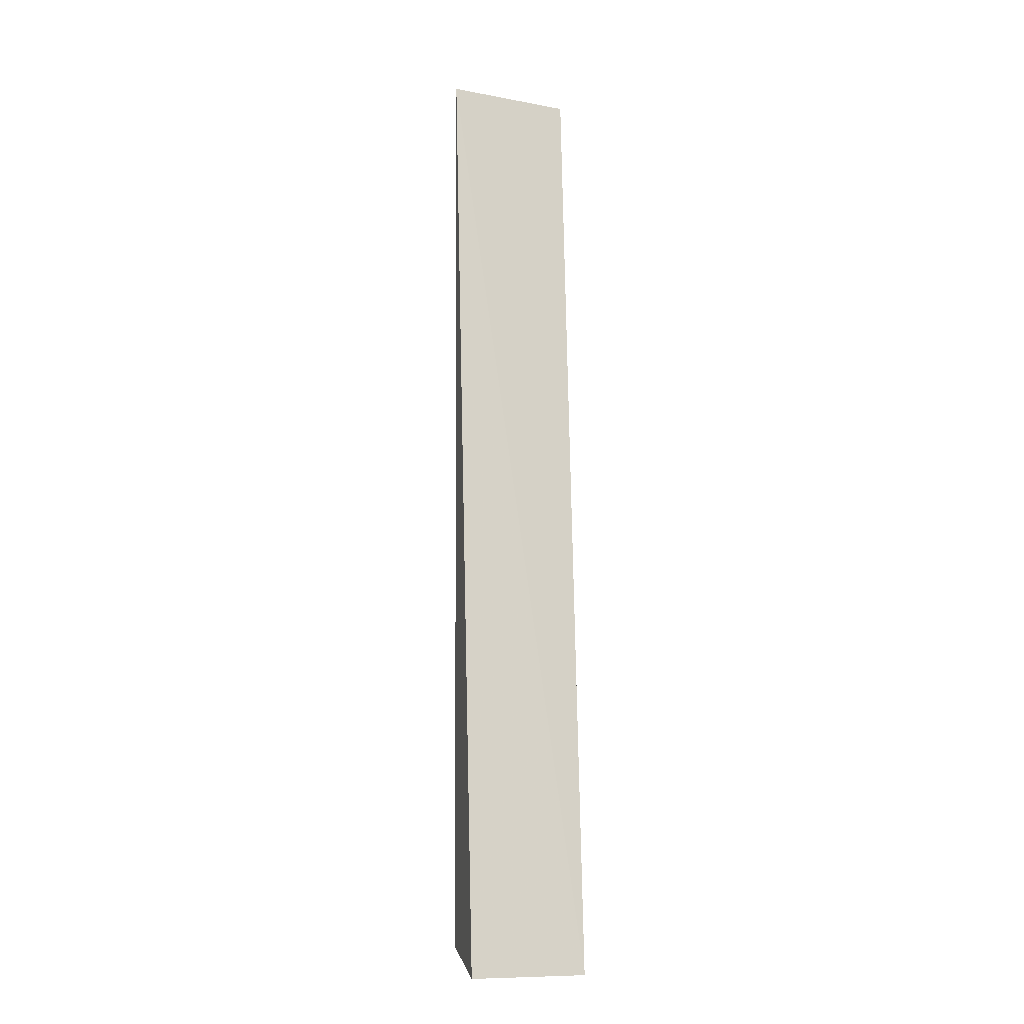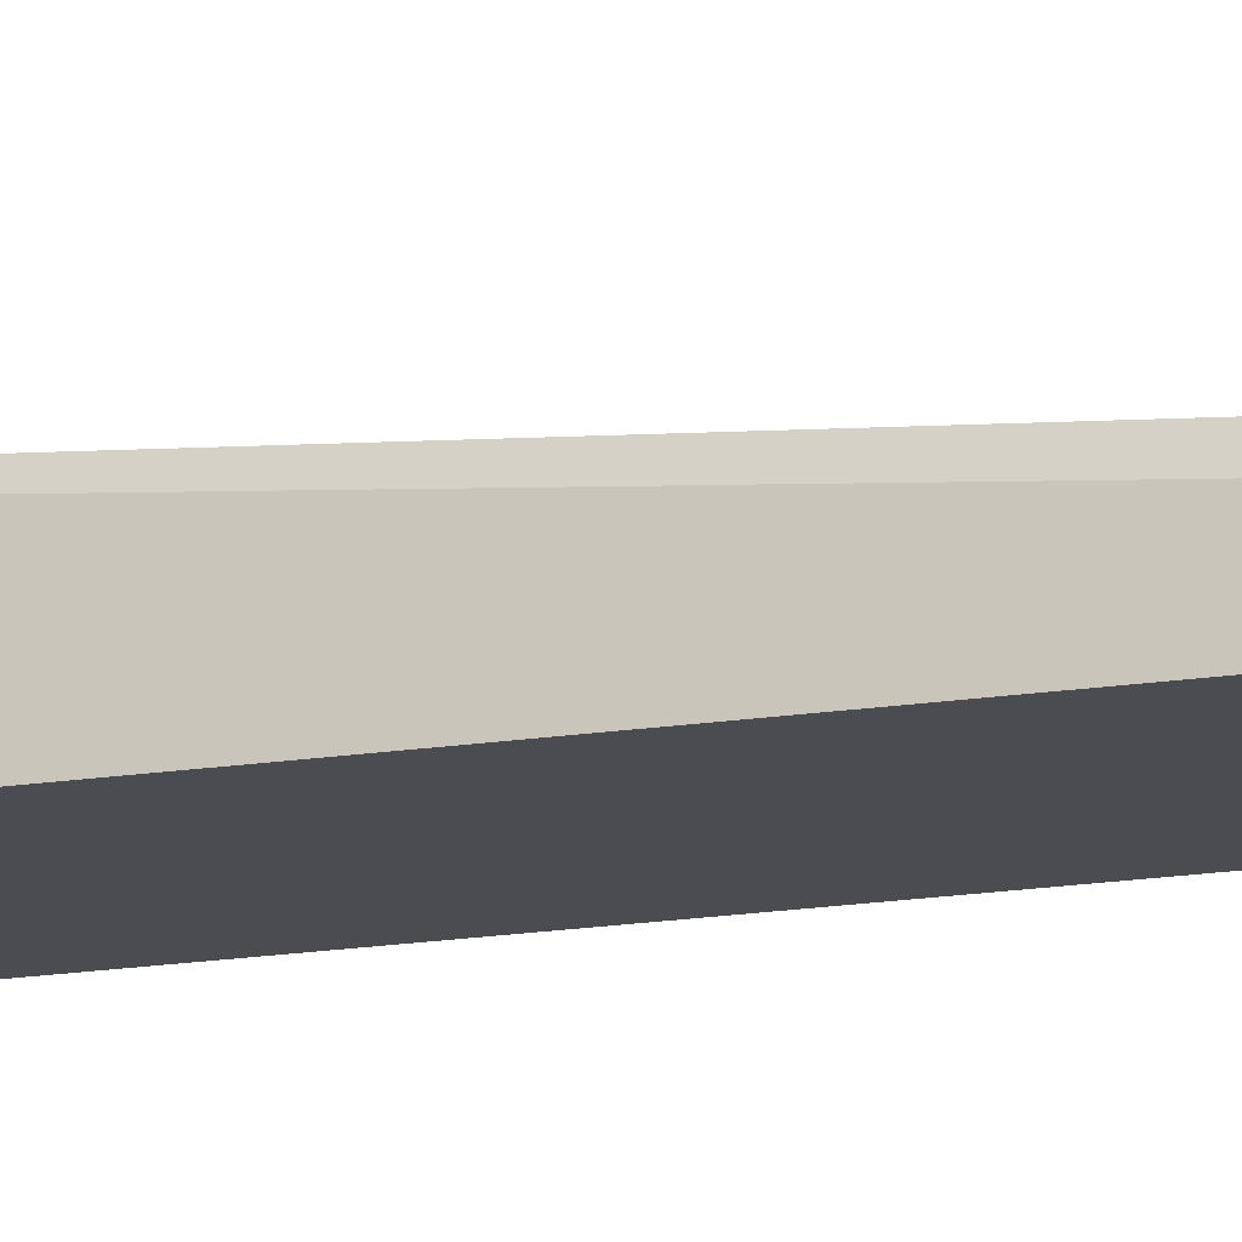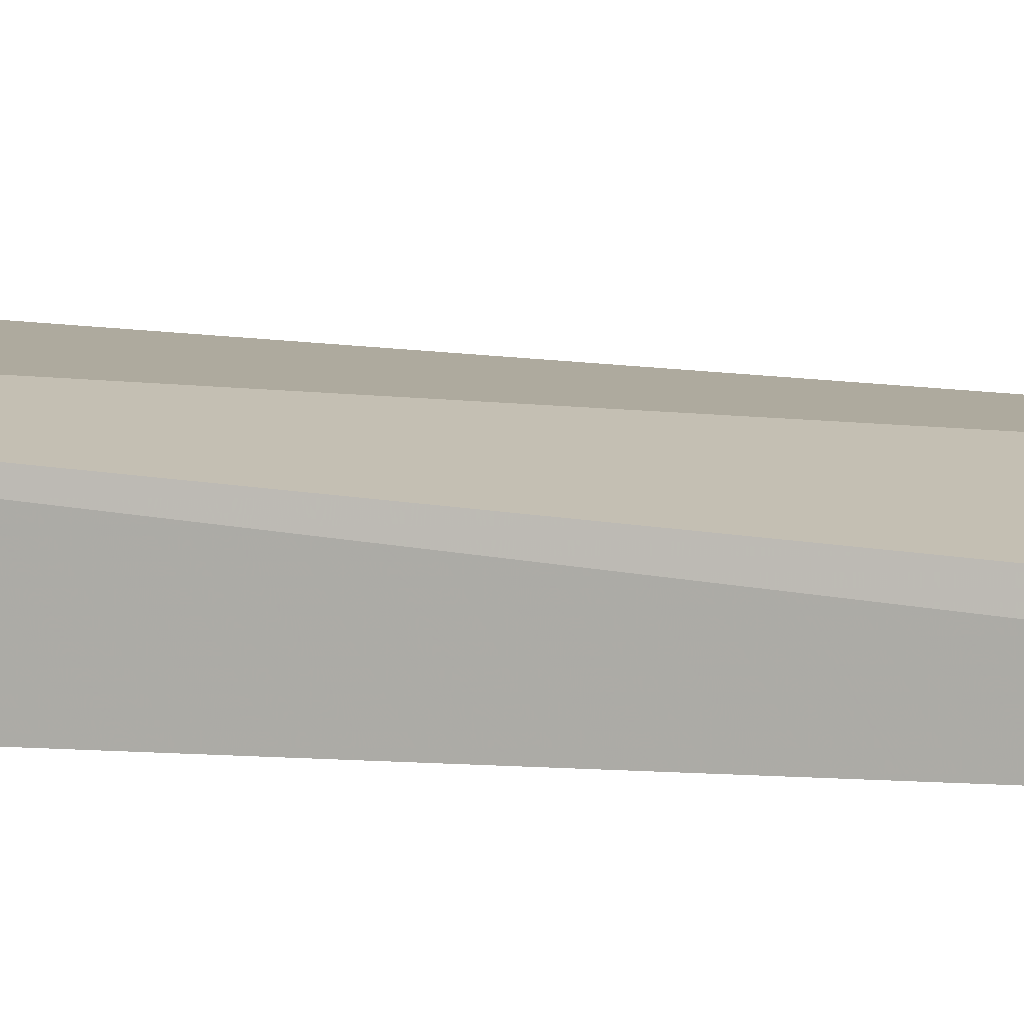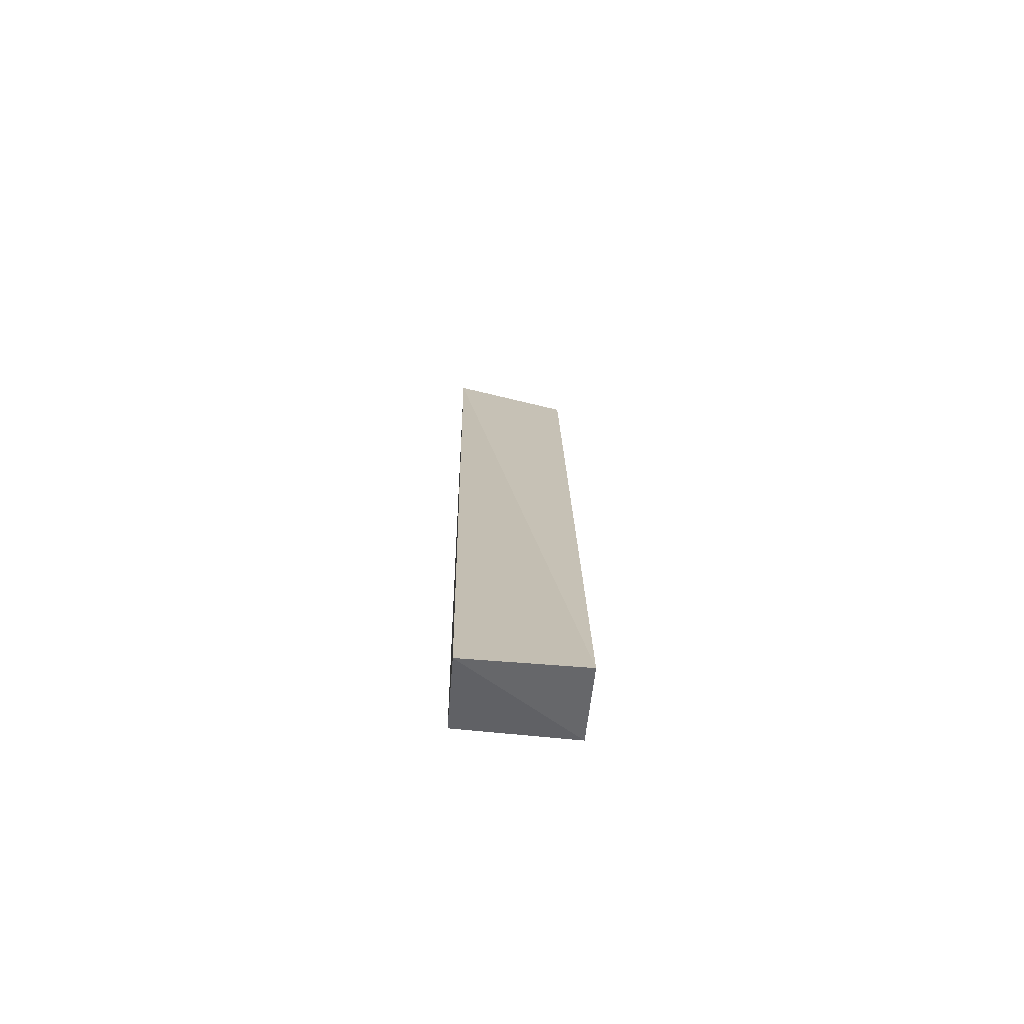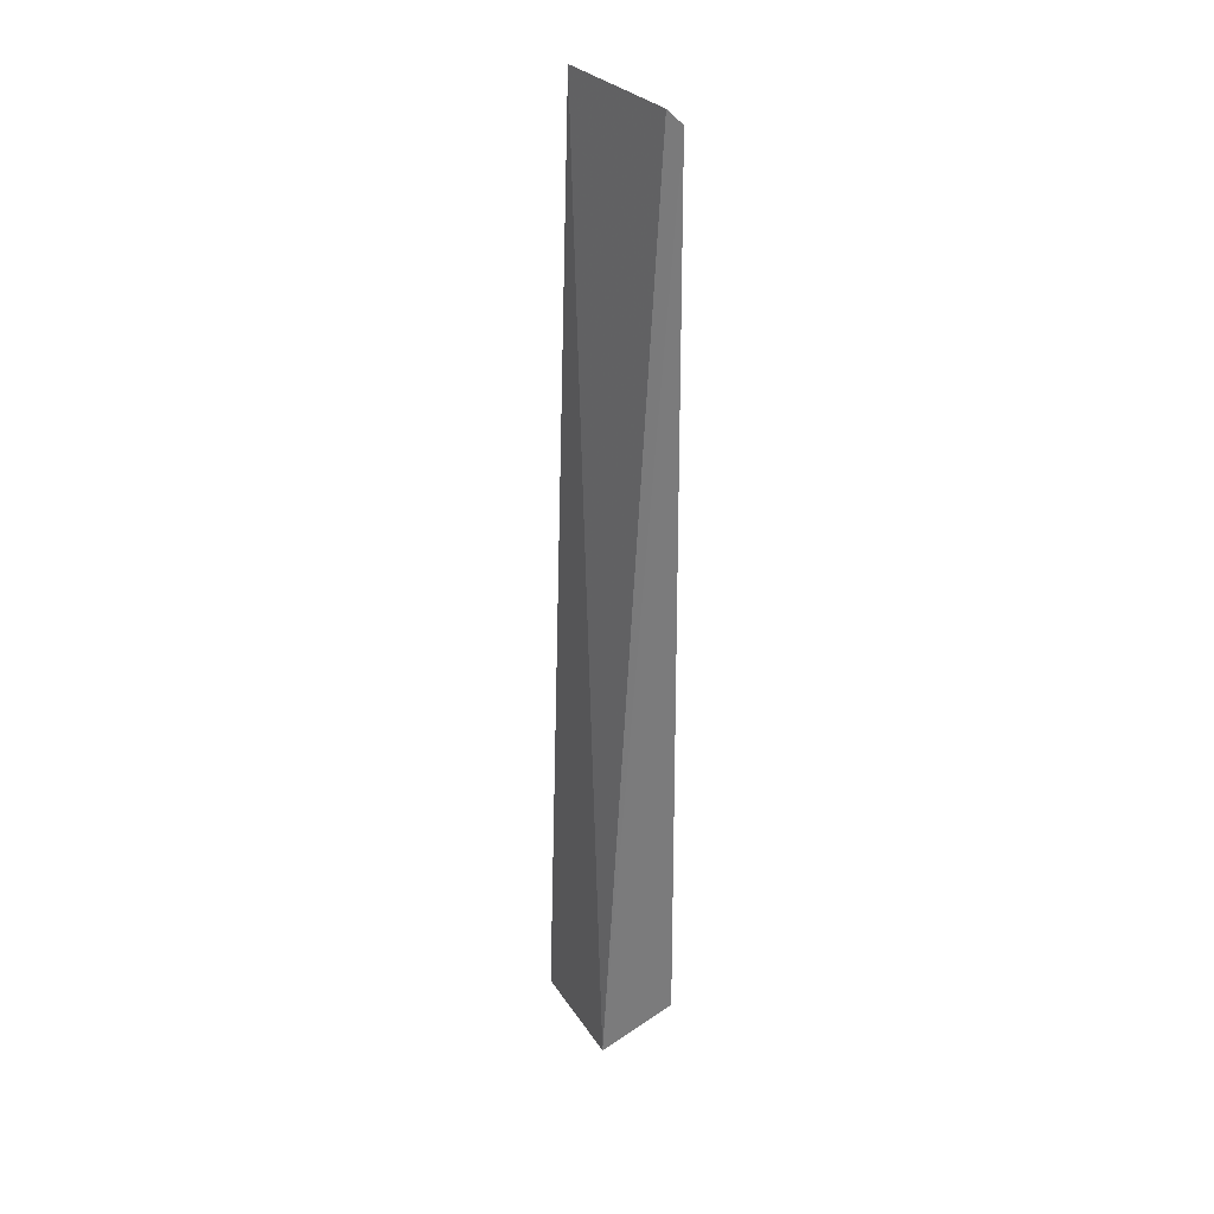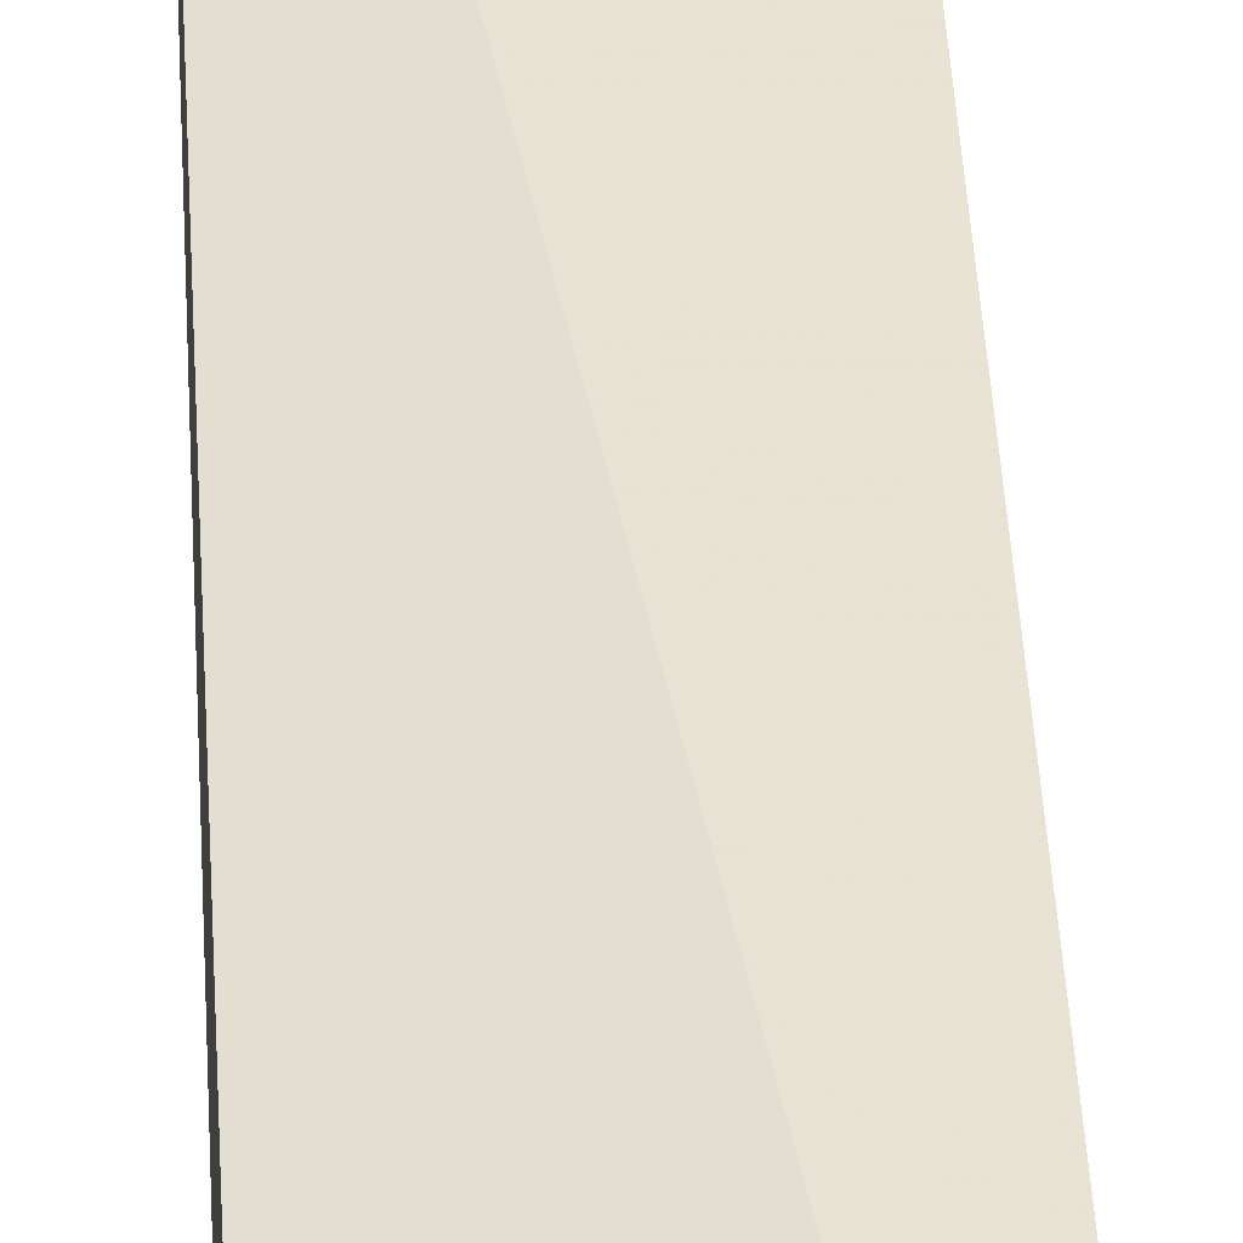
<metadata>
{"format":"obj","ext":"obj","renderer":"f3d","projection":"perspective","resolution":1024,"background":"white","views":[{"elev":-12.5,"azim":165.2,"up":"+Z"},{"elev":-15.9,"azim":-72.6,"up":"+Y"},{"elev":8.5,"azim":-75.3,"up":"+Y"},{"elev":-70.8,"azim":175.0,"up":"+Z"},{"elev":33.1,"azim":-117.8,"up":"+Z"},{"elev":38.6,"azim":-2.5,"up":"+Y"}]}
</metadata>
<code>
v 0.08414 -0.1358 0.1246
v 0.08539 -0.1407 -0.4621
v 0.08581 -0.09154 -0.4805
v 0.01328 -0.128 0.1354
v 0.01182 -0.1374 0.126
v 0.09444 -0.1158 0.1355
v 0.01156 -0.09148 -0.4789
v 0.01188 -0.1416 -0.4621
f 5 2 1
f 5 1 4
f 6 4 1
f 6 1 2
f 6 2 3
f 7 5 4
f 7 6 3
f 7 4 6
f 8 7 3
f 8 3 2
f 8 2 5
f 8 5 7

</code>
